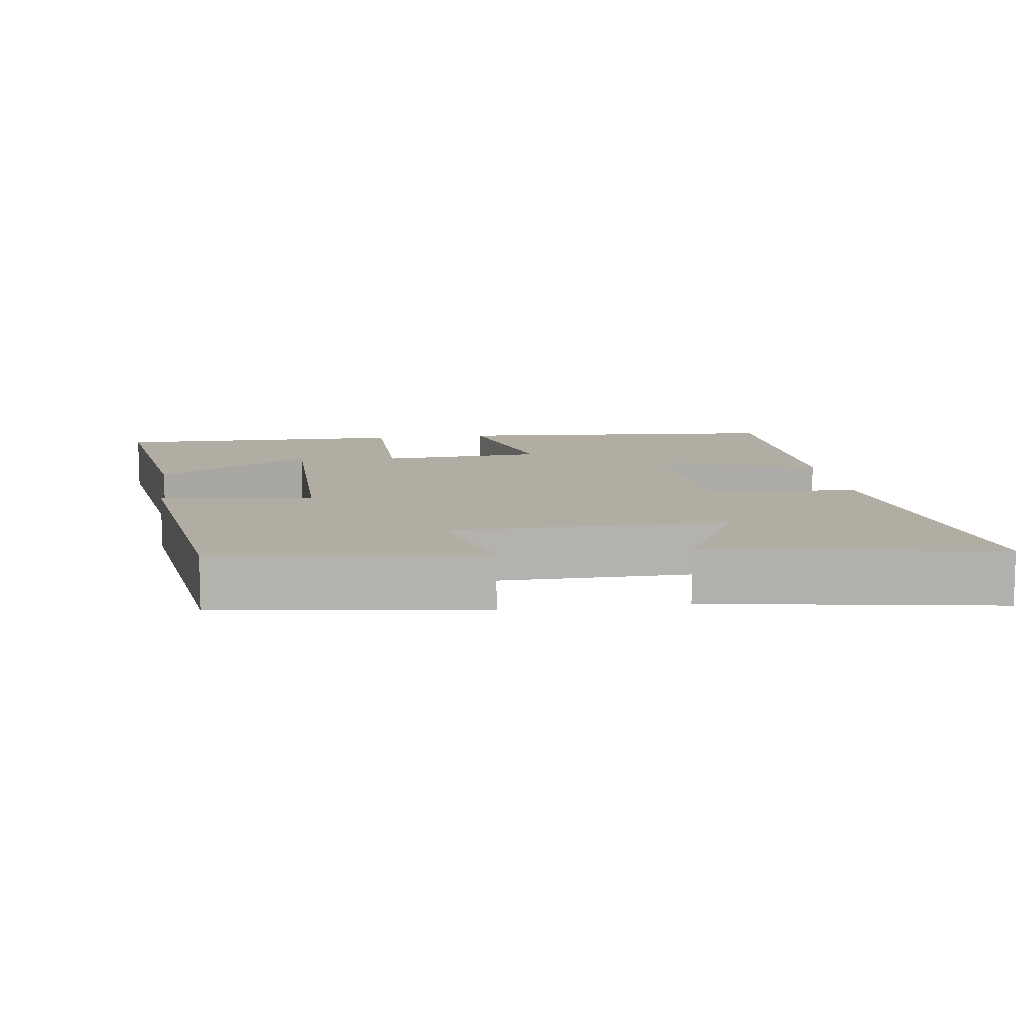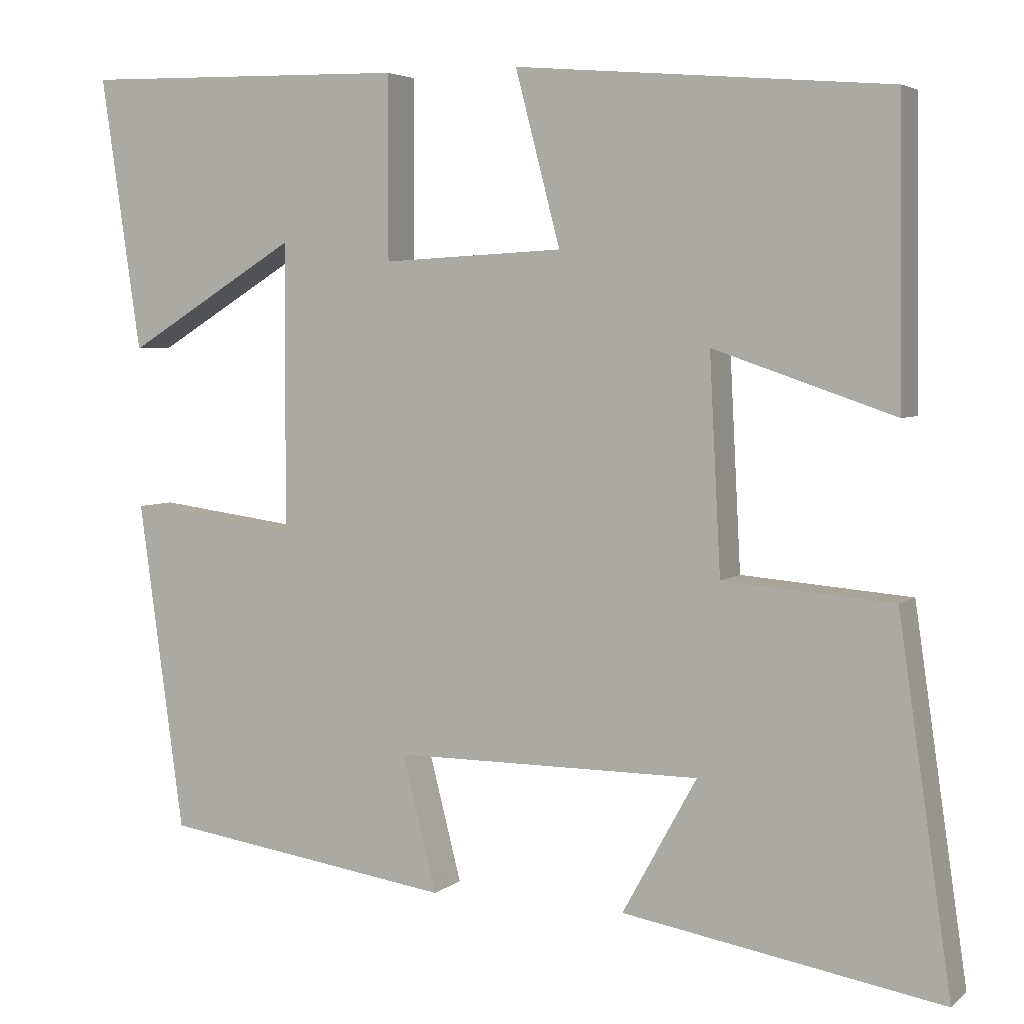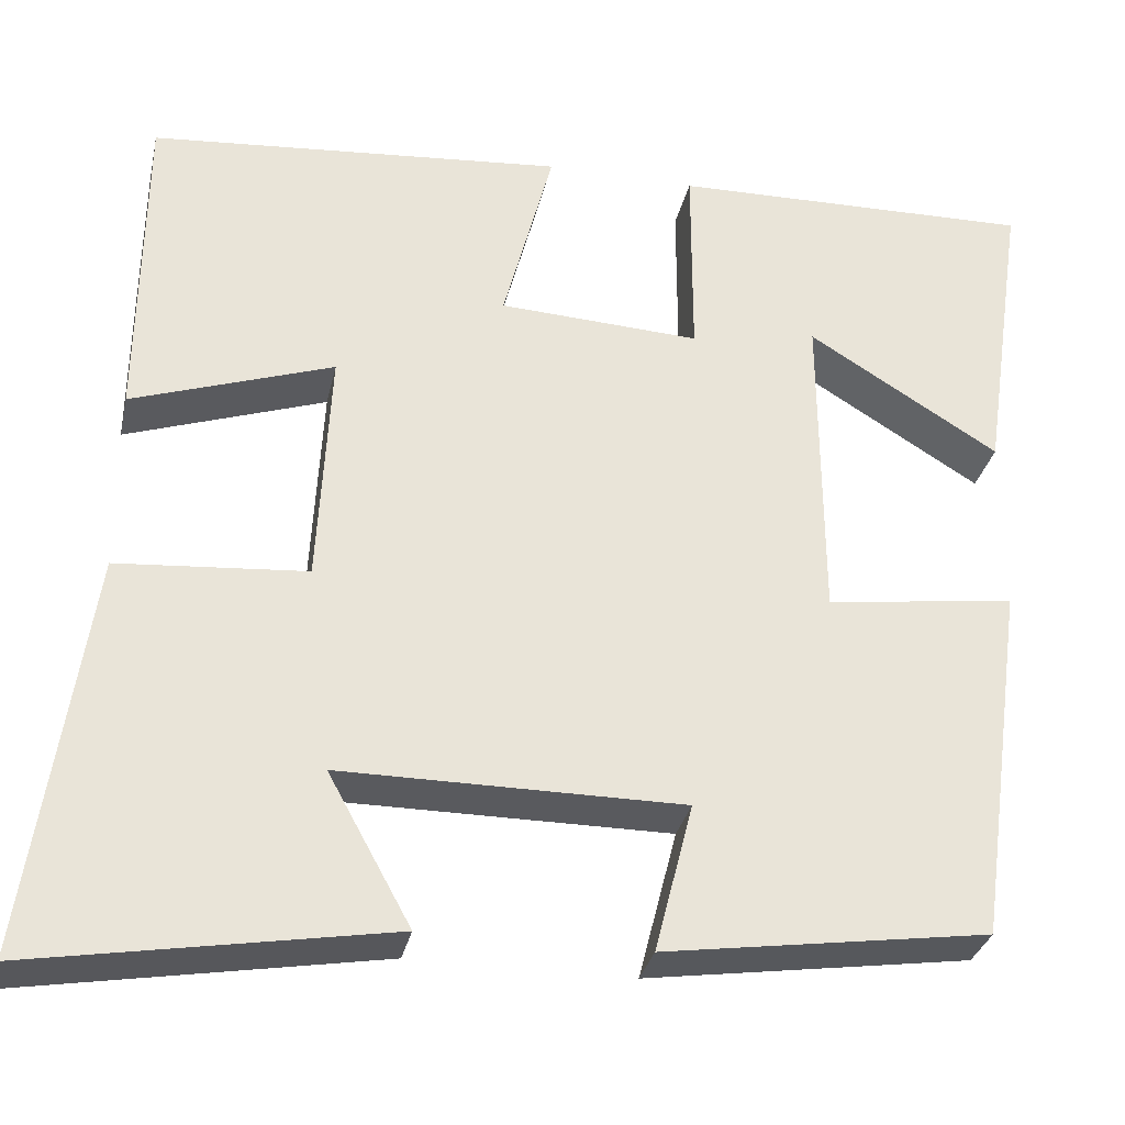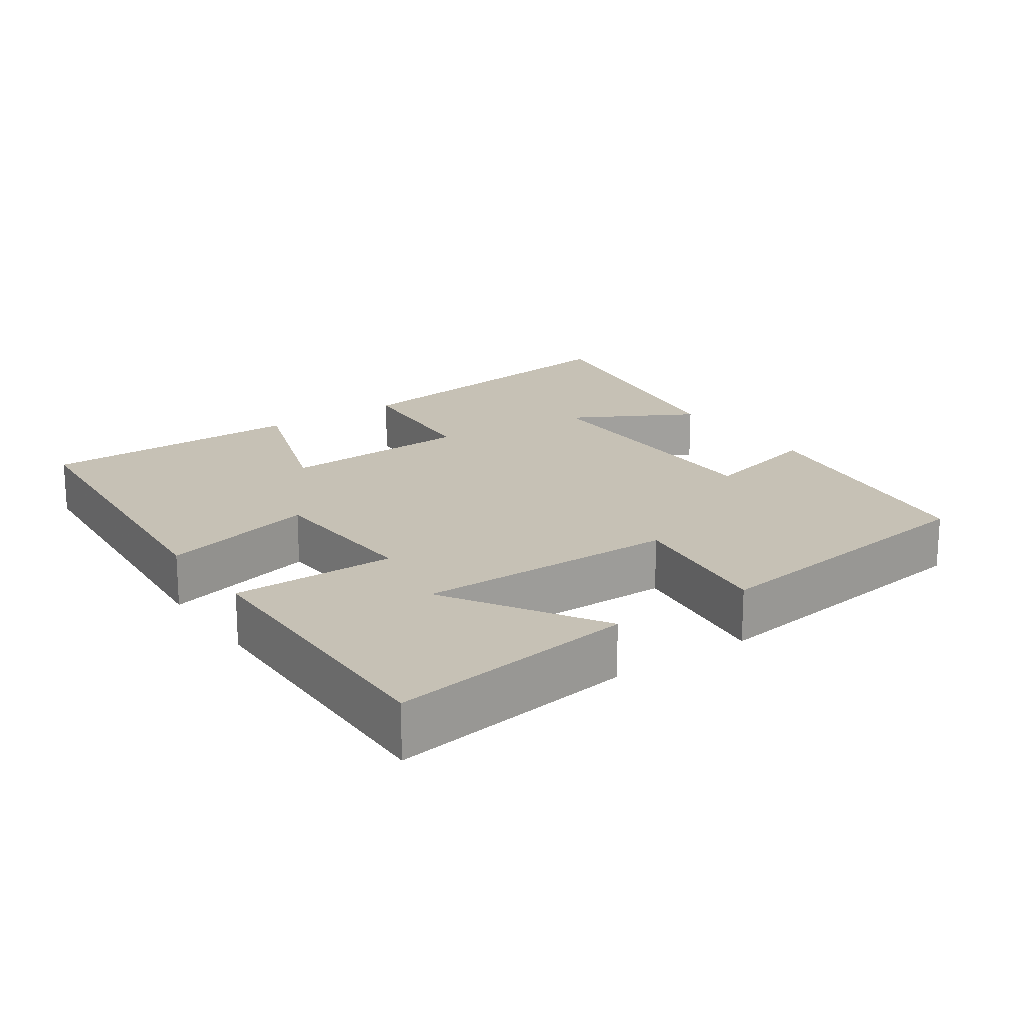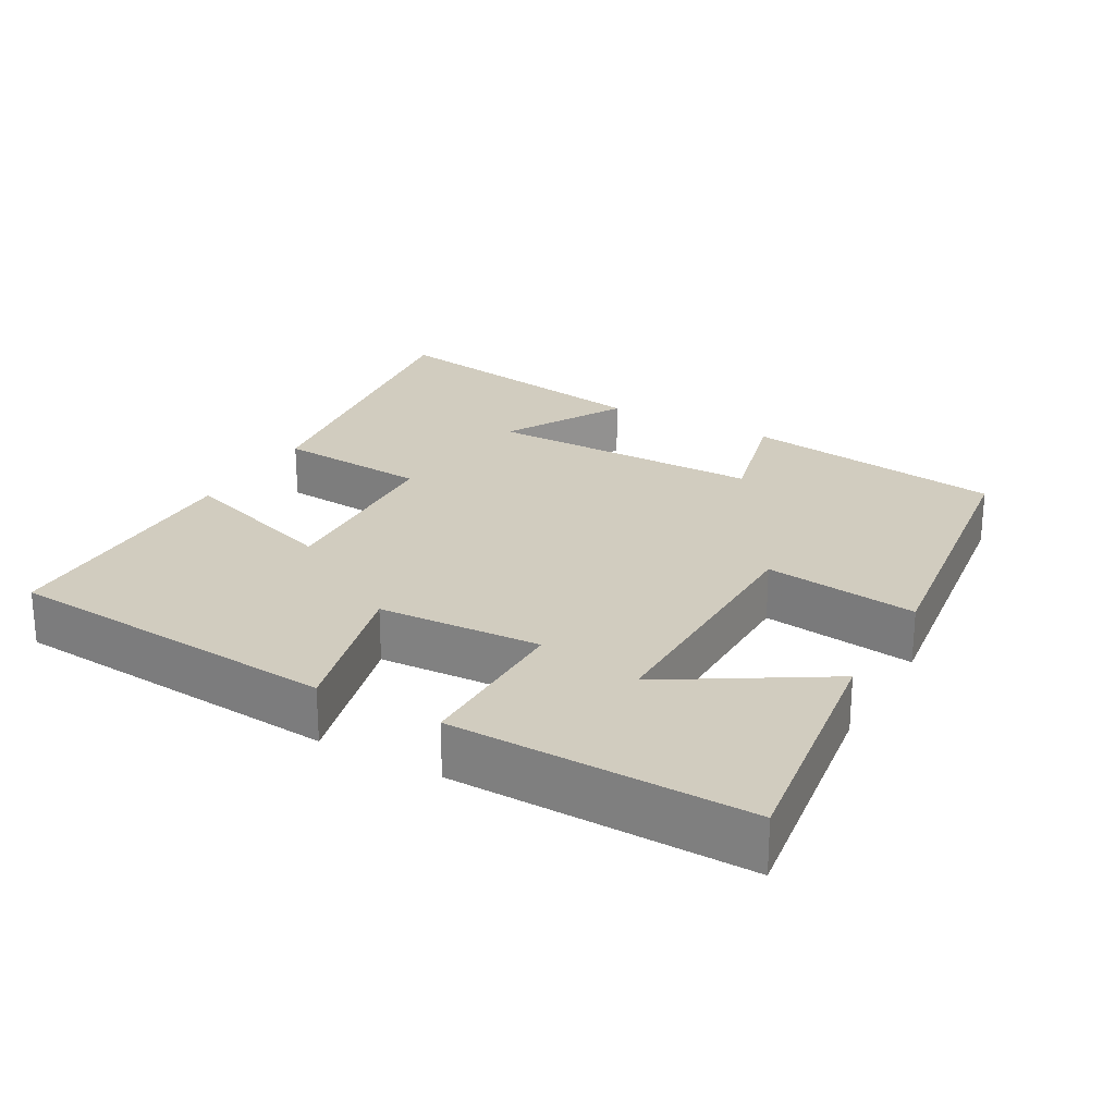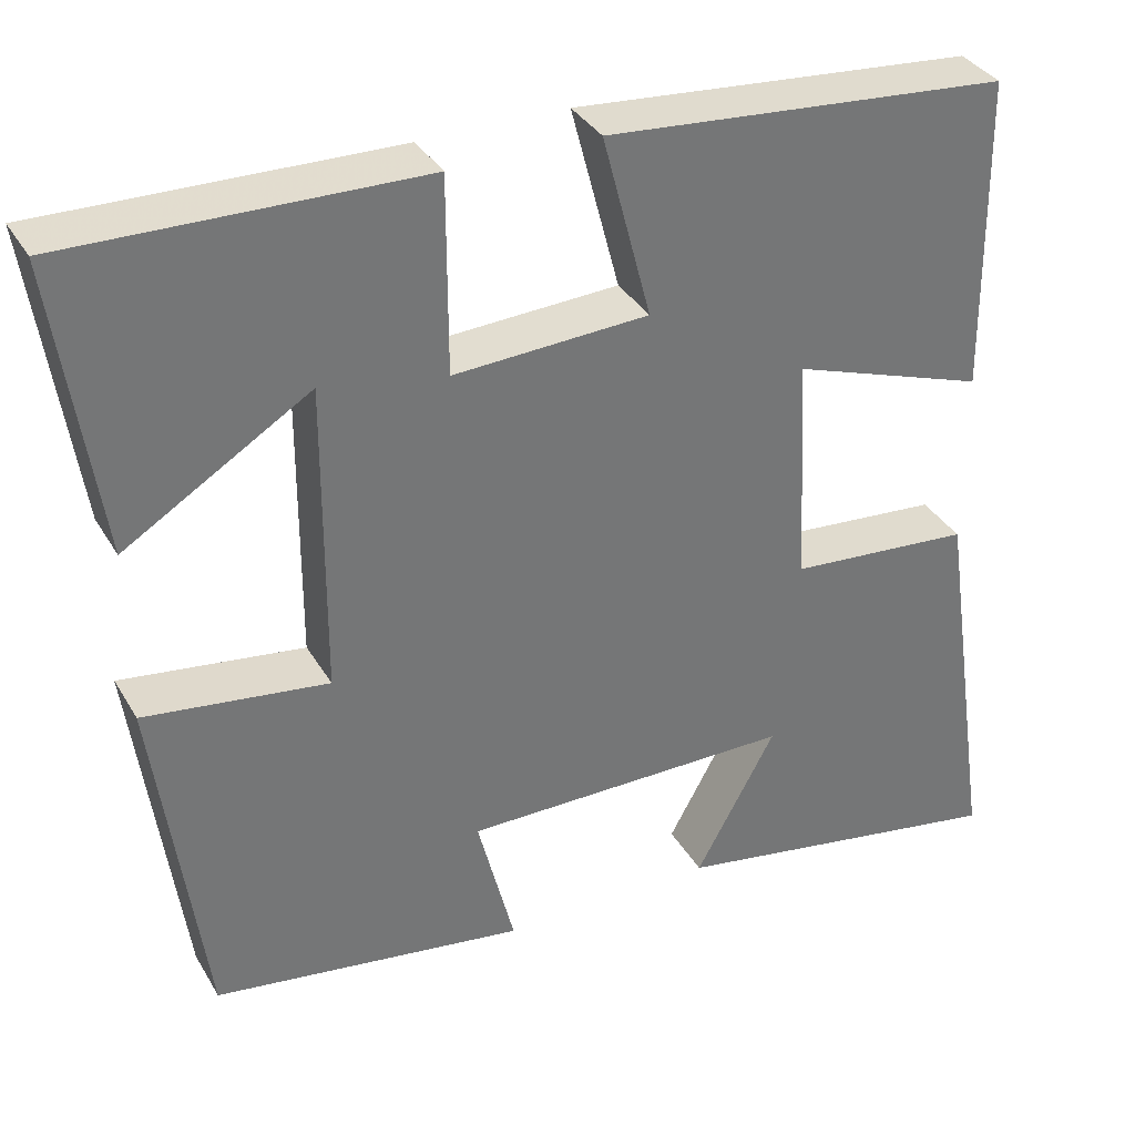
<metadata>
{"format":"obj","ext":"obj","renderer":"f3d","projection":"perspective","resolution":1024,"background":"white","views":[{"elev":10.6,"azim":171.7,"up":"+Y"},{"elev":4.4,"azim":-155.5,"up":"+Z"},{"elev":-31.4,"azim":-12.2,"up":"+Z"},{"elev":18.7,"azim":55.2,"up":"+Y"},{"elev":24.0,"azim":29.5,"up":"+Y"},{"elev":35.0,"azim":153.4,"up":"+Z"}]}
</metadata>
<code>
v 0.55 0.07 0.508
v 0.5 0.07 0.166
v 0.285 0.07 0.298
v 0.287 0.07 -0.064
v 0.5 0.07 -0.036
v 0.444 0.07 -0.447
v 0.08 0.07 -0.5
v 0.123 0.07 -0.331
v -0.261 0.07 -0.331
v -0.168 0.07 -0.5
v -0.566 0.07 -0.568
v -0.5 0.07 -0.115
v -0.288 0.07 -0.098
v -0.274 0.07 0.17
v -0.5 0.07 0.093
v -0.496 0.07 0.461
v -0.029 0.07 0.5
v -0.085 0.07 0.285
v 0.141 0.07 0.273
v 0.141 0.07 0.5
v 0.55 0 0.508
v 0.5 0 0.166
v 0.285 0 0.298
v 0.287 0 -0.064
v 0.5 0 -0.036
v 0.444 0 -0.447
v 0.08 0 -0.5
v 0.123 0 -0.331
v -0.261 0 -0.331
v -0.168 0 -0.5
v -0.566 0 -0.568
v -0.5 0 -0.115
v -0.288 0 -0.098
v -0.274 0 0.17
v -0.5 0 0.093
v -0.496 0 0.461
v -0.029 0 0.5
v -0.085 0 0.285
v 0.141 0 0.273
v 0.141 0 0.5
f 19 20 1
f 16 17 18
f 15 16 18
f 14 15 18
f 13 14 18 19
f 11 12 13
f 9 10 11
f 9 11 13 19
f 6 7 8
f 5 6 8
f 4 5 8
f 8 9 19
f 4 8 19
f 3 4 19
f 1 2 3
f 1 3 19
f 21 40 39
f 38 37 36
f 38 36 35
f 38 35 34
f 39 38 34 33
f 33 32 31
f 31 30 29
f 39 33 31 29
f 28 27 26
f 28 26 25
f 28 25 24
f 39 29 28
f 39 28 24
f 39 24 23
f 23 22 21
f 39 23 21
f 1 21 22 2
f 2 22 23 3
f 3 23 24 4
f 4 24 25 5
f 5 25 26 6
f 6 26 27 7
f 7 27 28 8
f 8 28 29 9
f 9 29 30 10
f 10 30 31 11
f 11 31 32 12
f 12 32 33 13
f 13 33 34 14
f 14 34 35 15
f 15 35 36 16
f 16 36 37 17
f 17 37 38 18
f 18 38 39 19
f 19 39 40 20
f 20 40 21 1

</code>
